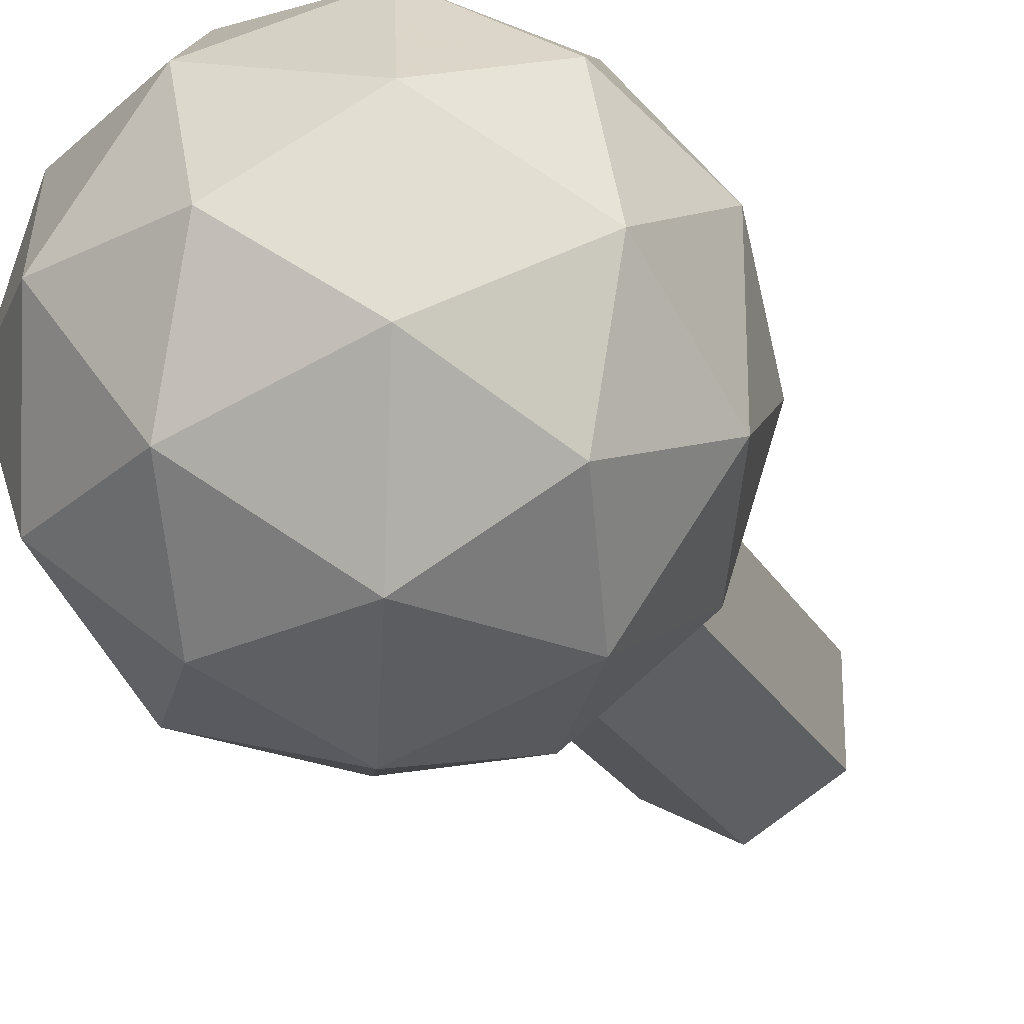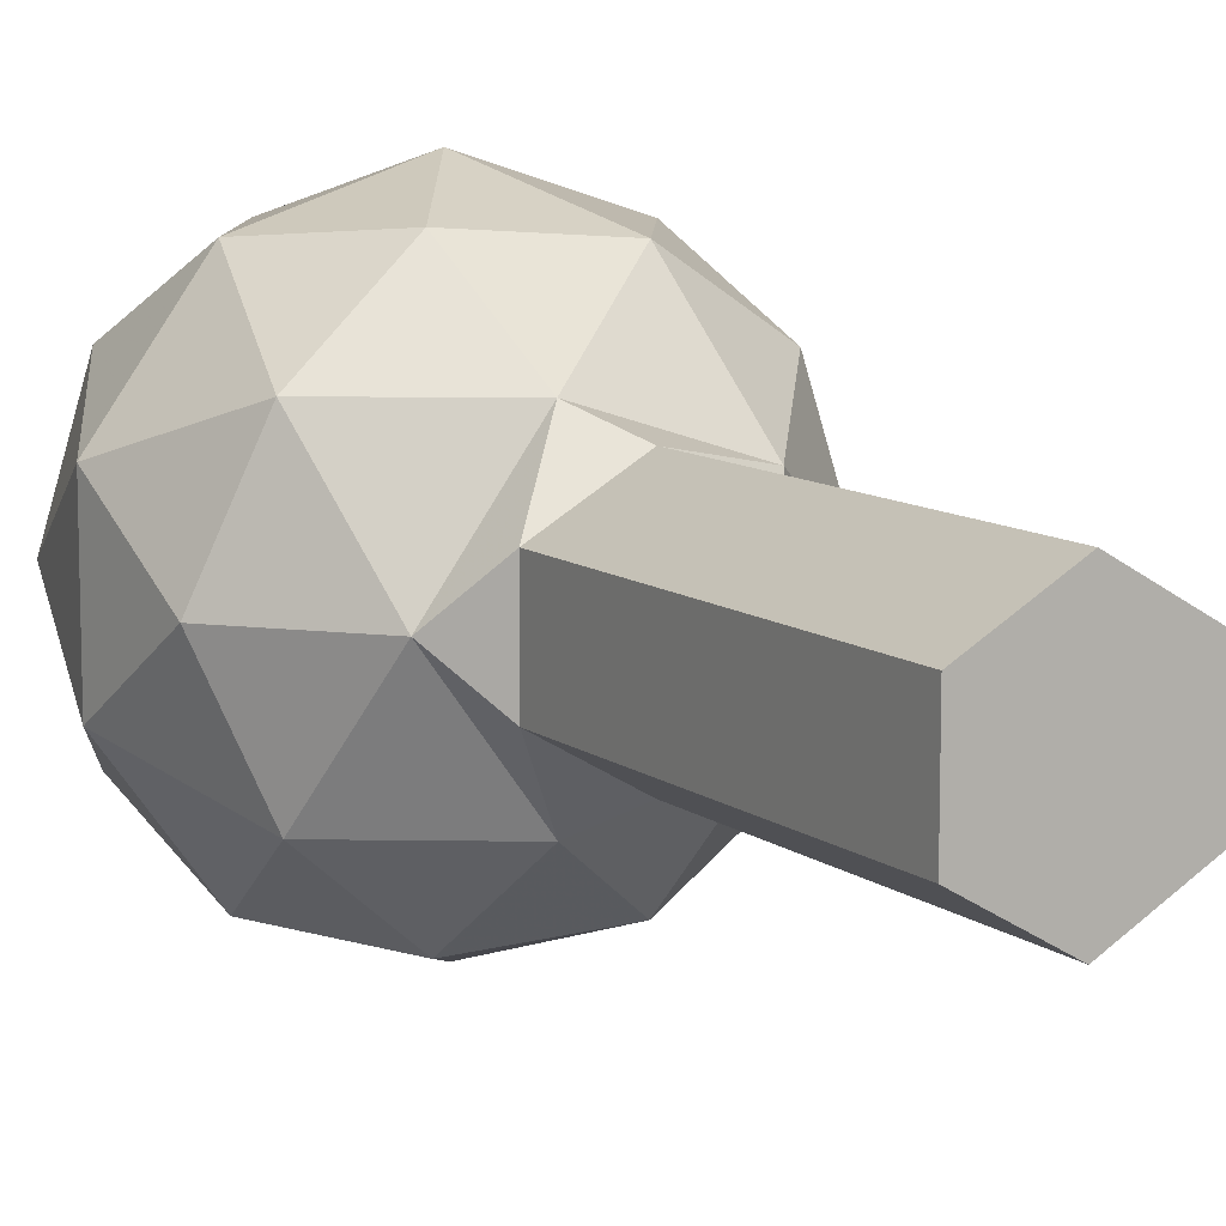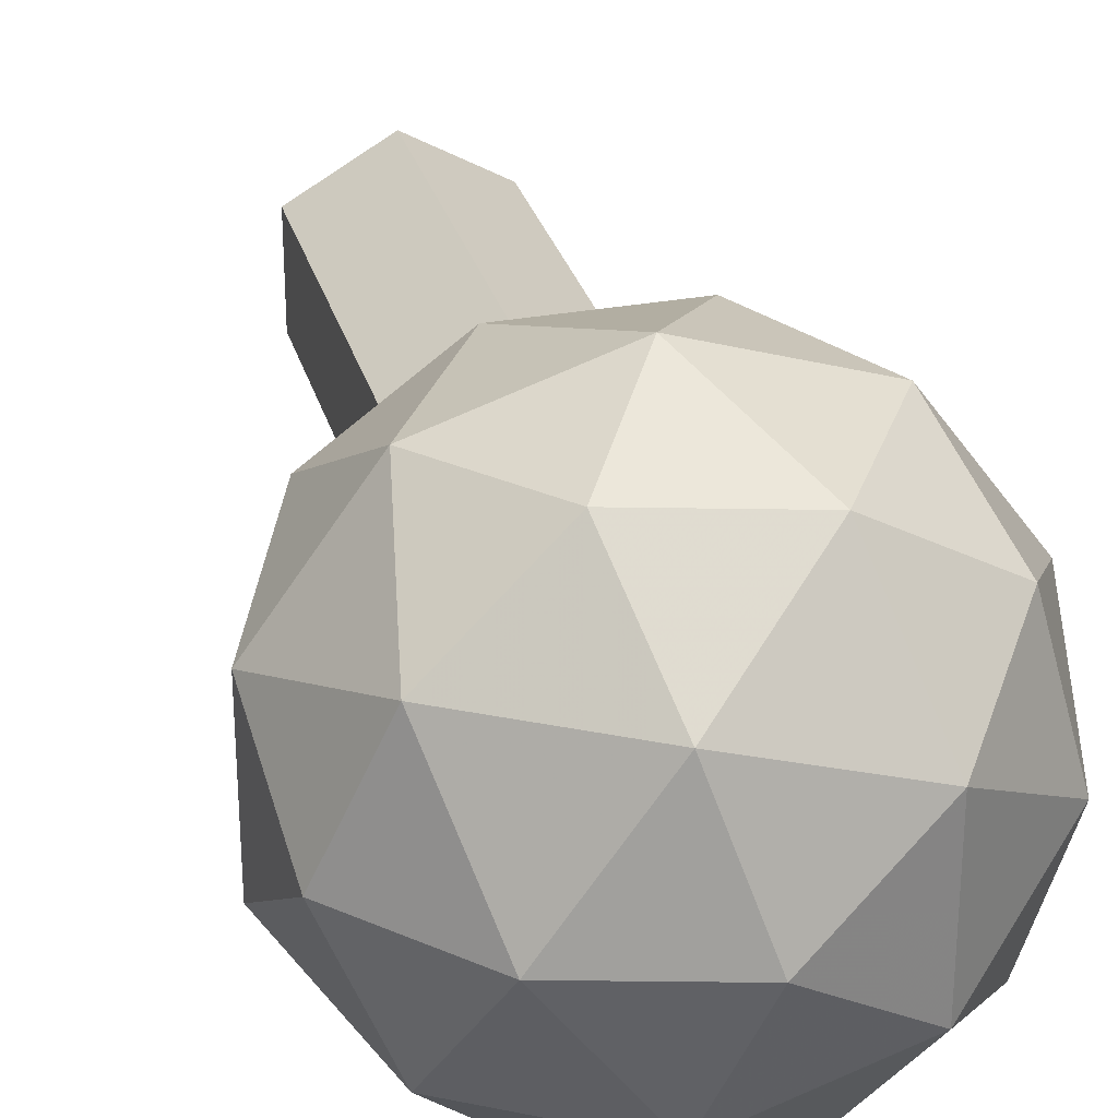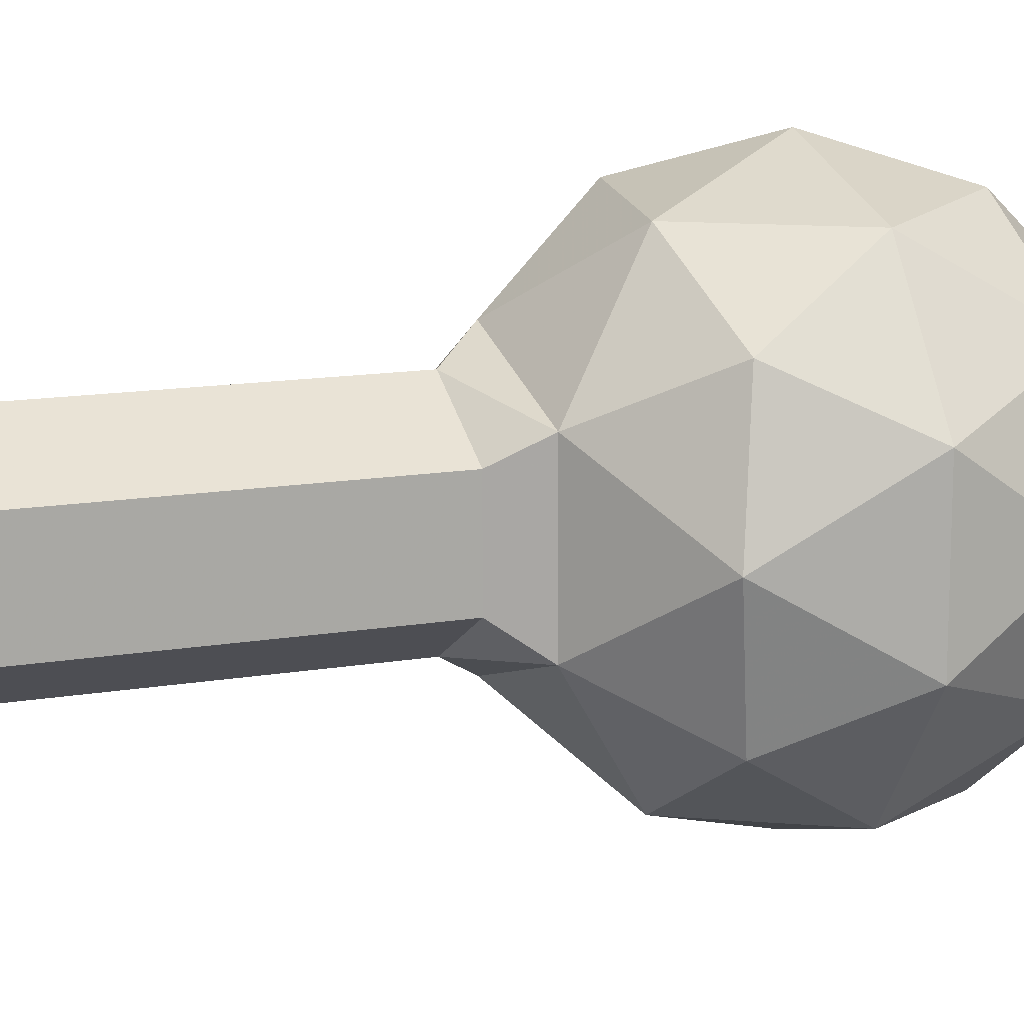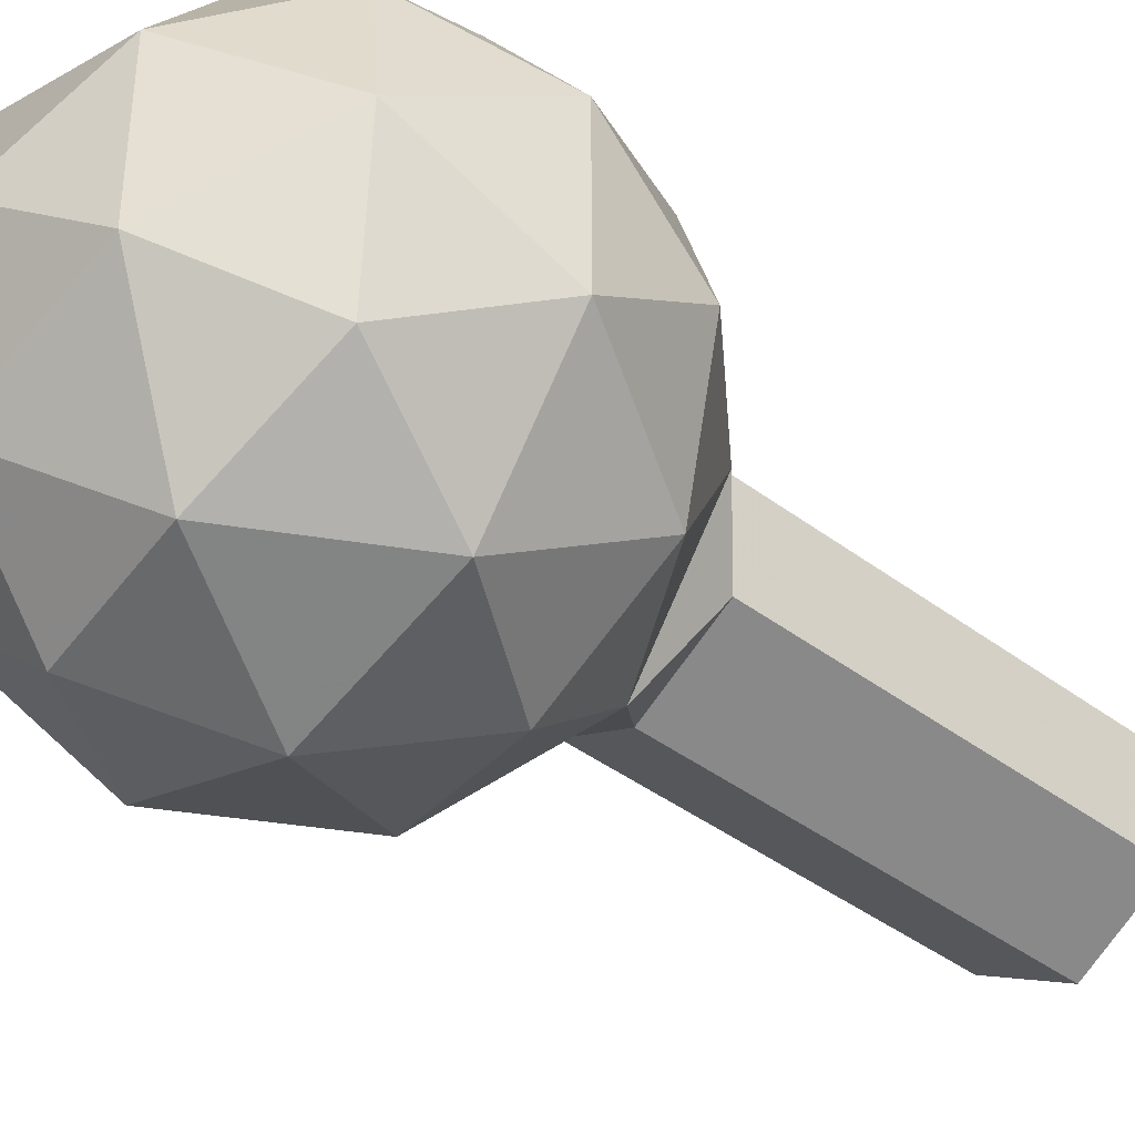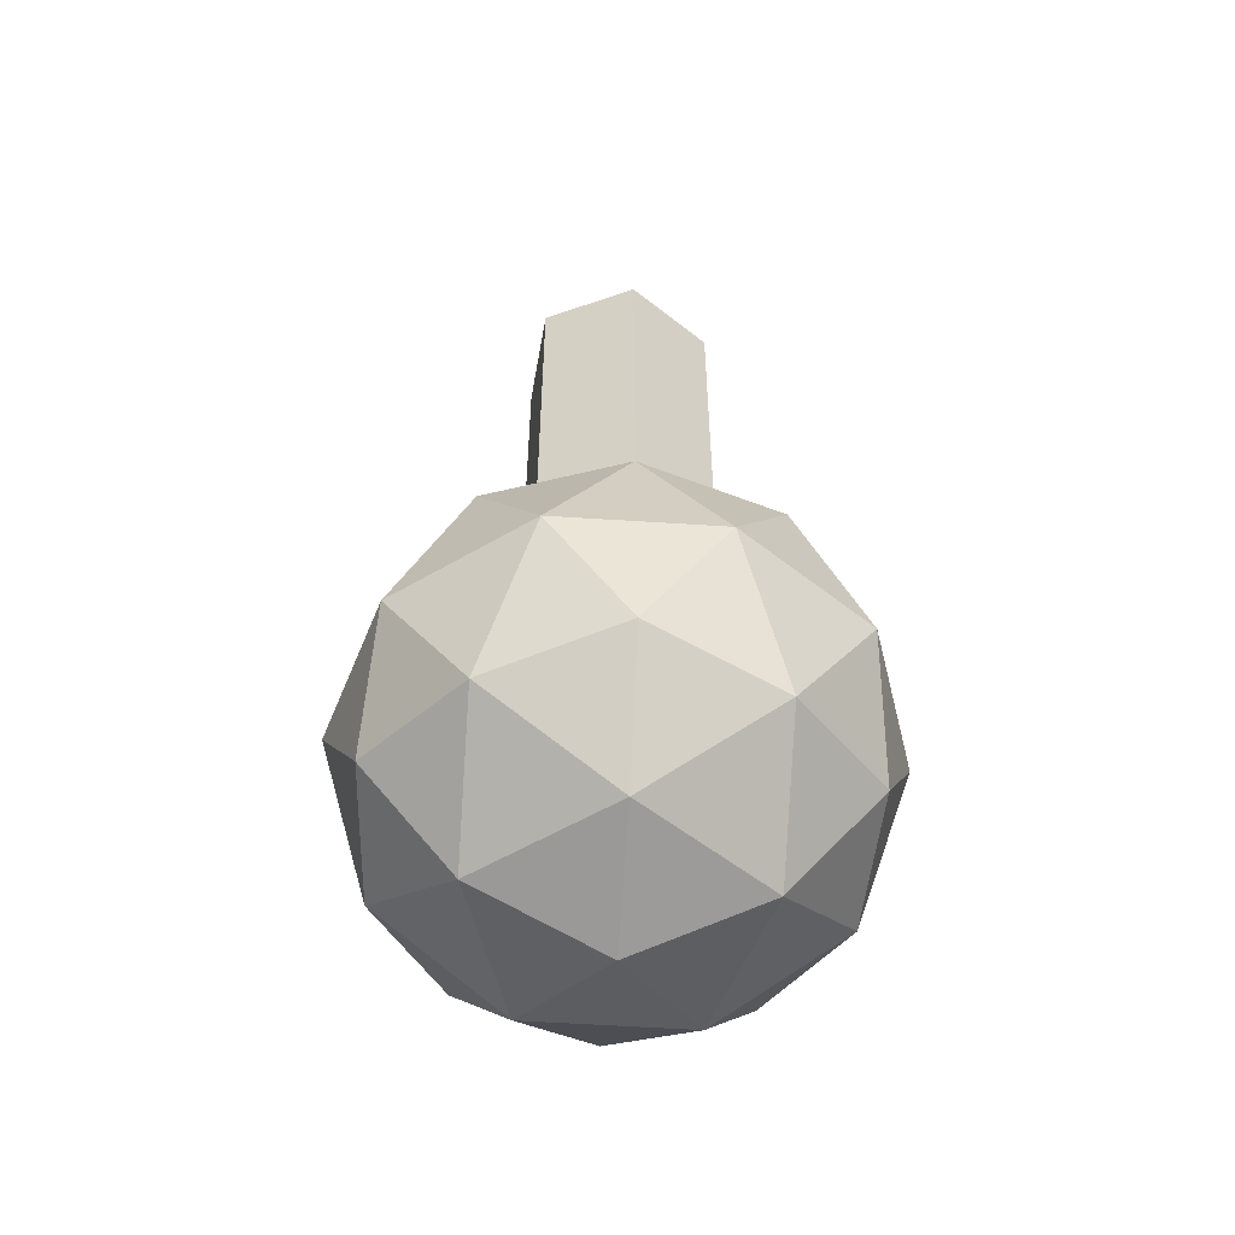
<metadata>
{"format":"obj","ext":"obj","renderer":"f3d","projection":"perspective","resolution":1024,"background":"white","views":[{"elev":-24.2,"azim":23.1,"up":"+Z"},{"elev":10.1,"azim":150.4,"up":"+Z"},{"elev":29.5,"azim":-14.9,"up":"+Z"},{"elev":13.6,"azim":-111.1,"up":"+Z"},{"elev":-40.4,"azim":47.1,"up":"+Z"},{"elev":-54.7,"azim":50.0,"up":"+Y"}]}
</metadata>
<code>
o potions_340x04
v -0 0.001187 -0
v 0.1891 0.1456 0.1374
v -0.07221 0.1456 0.2222
v -0.2337 0.1456 -0
v -0.07221 0.1456 -0.2222
v 0.1891 0.1456 -0.1374
v 0.07221 0.3793 0.2222
v -0.1891 0.3793 0.1374
v -0.1891 0.3793 -0.1374
v 0.07221 0.3793 -0.2222
v 0.2337 0.3793 -0
v -0.04244 0.04021 0.1306
v 0.1111 0.04021 0.08074
v 0.06868 0.1251 0.2114
v 0.2222 0.1251 -0
v 0.1111 0.04021 -0.08074
v -0.1374 0.04021 -0
v -0.1798 0.1251 0.1306
v -0.04244 0.04021 -0.1306
v -0.1798 0.1251 -0.1306
v 0.06868 0.1251 -0.2114
v 0.2485 0.2625 0.08074
v 0.2485 0.2625 -0.08074
v -0 0.2625 0.2613
v 0.1536 0.2625 0.2114
v -0.2485 0.2625 0.08074
v -0.1536 0.2625 0.2114
v -0.1536 0.2625 -0.2114
v -0.2485 0.2625 -0.08074
v 0.1536 0.2625 -0.2114
v -0 0.2625 -0.2613
v 0.1798 0.3998 0.1306
v -0.06868 0.3998 0.2114
v -0.2222 0.3998 -0
v -0.06868 0.3998 -0.2114
v 0.1798 0.3998 -0.1306
v 0.04244 0.4847 0.1306
v 0.1374 0.4847 -0
v -0.1111 0.4847 0.08074
v -0.1111 0.4847 -0.08074
v 0.04244 0.4847 -0.1306
v 0.002353 0.5296 -0.1006
v 0.002353 0.8324 -0.1006
v 0.0916 0.5296 -0.04909
v 0.0916 0.8324 -0.04909
v 0.0916 0.5296 0.05396
v 0.0916 0.8324 0.05396
v 0.002353 0.5296 0.1055
v 0.002353 0.8324 0.1055
v -0.08689 0.5296 0.05396
v -0.08689 0.8324 0.05396
v -0.08689 0.5296 -0.04909
v -0.08689 0.8324 -0.04909
v 0 0.02267 -0
v 0.1731 0.1549 0.1258
v -0.06613 0.1549 0.2035
v -0.214 0.1549 -0
v -0.06613 0.1549 -0.2035
v 0.1731 0.1549 -0.1258
v 0.06613 0.3689 0.2035
v -0.1731 0.3689 0.1258
v -0.1731 0.3689 -0.1258
v 0.06613 0.3689 -0.2035
v 0.214 0.3689 -0
v -0.03887 0.0584 0.1196
v 0.1018 0.0584 0.07393
v 0.06289 0.1361 0.1936
v 0.2035 0.1361 -0
v 0.1018 0.0584 -0.07393
v -0.1258 0.0584 -0
v -0.1646 0.1361 0.1196
v -0.03887 0.0584 -0.1196
v -0.1646 0.1361 -0.1196
v 0.06289 0.1361 -0.1936
v 0.2275 0.2619 0.07393
v 0.2275 0.2619 -0.07393
v 0 0.2619 0.2392
v 0.1406 0.2619 0.1936
v -0.2275 0.2619 0.07393
v -0.1406 0.2619 0.1936
v -0.1406 0.2619 -0.1936
v -0.2275 0.2619 -0.07393
v 0.1406 0.2619 -0.1936
v 0 0.2619 -0.2392
v 0.1646 0.3877 0.1196
v -0.06289 0.3877 0.1936
v -0.2035 0.3877 -0
v -0.06289 0.3877 -0.1936
v 0.1646 0.3877 -0.1196
v 0.03887 0.4654 0.1196
v 0.1258 0.4654 -0
v -0.1018 0.4654 0.07393
v -0.1018 0.4654 -0.07393
v 0.03887 0.4654 -0.1196
v 0.002353 0.9484 -0.1006
v 0.0916 0.9484 -0.04909
v 0.0916 0.9484 0.05396
v 0.002353 0.9484 0.1055
v -0.08689 0.9484 0.05396
v -0.08689 0.9484 -0.04909
v 0.002353 0.9484 0.002435
v 0.002353 0.8324 -0.07368
v 0.06827 0.8324 -0.03562
v 0.06827 0.8324 0.04049
v 0.002353 0.8324 0.07855
v -0.06356 0.8324 0.04049
v -0.06356 0.8324 -0.03562
v 0.002353 0.764 -0.07368
v 0.06827 0.764 -0.03562
v 0.06827 0.764 0.04049
v 0.002353 0.764 0.07855
v -0.06356 0.764 0.04049
v -0.06356 0.764 -0.03562
f 1 13 12
f 2 13 15
f 1 12 17
f 1 17 19
f 1 19 16
f 2 15 22
f 3 14 24
f 4 18 26
f 5 20 28
f 6 21 30
f 2 22 25
f 3 24 27
f 4 26 29
f 5 28 31
f 6 30 23
f 7 32 37
f 8 33 39
f 9 34 40
f 10 35 41
f 11 36 38
f 38 36 41
f 36 10 41
f 41 35 40
f 35 9 40
f 40 34 39
f 34 8 39
f 39 33 37
f 33 7 37
f 37 32 38
f 32 11 38
f 23 36 11
f 23 30 36
f 30 10 36
f 31 35 10
f 31 28 35
f 28 9 35
f 29 34 9
f 29 26 34
f 26 8 34
f 27 33 8
f 27 24 33
f 24 7 33
f 25 32 7
f 25 22 32
f 22 11 32
f 30 31 10
f 30 21 31
f 21 5 31
f 28 29 9
f 28 20 29
f 20 4 29
f 26 27 8
f 26 18 27
f 18 3 27
f 24 25 7
f 24 14 25
f 14 2 25
f 22 23 11
f 22 15 23
f 15 6 23
f 16 21 6
f 16 19 21
f 19 5 21
f 19 20 5
f 19 17 20
f 17 4 20
f 17 18 4
f 17 12 18
f 12 3 18
f 15 16 6
f 15 13 16
f 13 1 16
f 12 14 3
f 12 13 14
f 13 2 14
f 44 46 38
f 43 44 42
f 44 41 42
f 45 46 44
f 52 39 50
f 47 48 46
f 42 40 52
f 49 50 48
f 48 39 37
f 50 53 52
f 46 37 38
f 53 42 52
f 54 66 65
f 55 66 68
f 54 65 70
f 54 70 72
f 54 72 69
f 55 68 75
f 56 67 77
f 57 71 79
f 58 73 81
f 59 74 83
f 55 75 78
f 56 77 80
f 57 79 82
f 58 81 84
f 59 83 76
f 60 85 90
f 61 86 92
f 62 87 93
f 63 88 94
f 64 89 91
f 91 89 94
f 89 63 94
f 94 88 93
f 88 62 93
f 93 87 92
f 87 61 92
f 92 86 90
f 86 60 90
f 90 85 91
f 85 64 91
f 76 89 64
f 76 83 89
f 83 63 89
f 84 88 63
f 84 81 88
f 81 62 88
f 82 87 62
f 82 79 87
f 79 61 87
f 80 86 61
f 80 77 86
f 77 60 86
f 78 85 60
f 78 75 85
f 75 64 85
f 83 84 63
f 83 74 84
f 74 58 84
f 81 82 62
f 81 73 82
f 73 57 82
f 79 80 61
f 79 71 80
f 71 56 80
f 77 78 60
f 77 67 78
f 67 55 78
f 75 76 64
f 75 68 76
f 68 59 76
f 69 74 59
f 69 72 74
f 72 58 74
f 72 73 58
f 72 70 73
f 70 57 73
f 70 71 57
f 70 65 71
f 65 56 71
f 68 69 59
f 68 66 69
f 66 54 69
f 65 67 56
f 65 66 67
f 66 55 67
f 47 98 49
f 51 100 53
f 49 99 51
f 53 95 43
f 45 97 47
f 43 96 45
f 99 98 101
f 97 96 101
f 100 99 101
f 98 97 101
f 96 95 101
f 95 100 101
f 47 105 104
f 53 106 51
f 51 105 49
f 43 107 53
f 47 103 45
f 45 102 43
f 102 113 107
f 106 111 105
f 104 109 103
f 107 112 106
f 105 110 104
f 103 108 102
f 94 92 90
f 43 45 44
f 44 38 41
f 45 47 46
f 52 40 39
f 47 49 48
f 42 41 40
f 49 51 50
f 48 50 39
f 50 51 53
f 46 48 37
f 53 43 42
f 47 97 98
f 51 99 100
f 49 98 99
f 53 100 95
f 45 96 97
f 43 95 96
f 47 49 105
f 53 107 106
f 51 106 105
f 43 102 107
f 47 104 103
f 45 103 102
f 102 108 113
f 106 112 111
f 104 110 109
f 107 113 112
f 105 111 110
f 103 109 108
f 90 91 94
f 94 93 92

</code>
